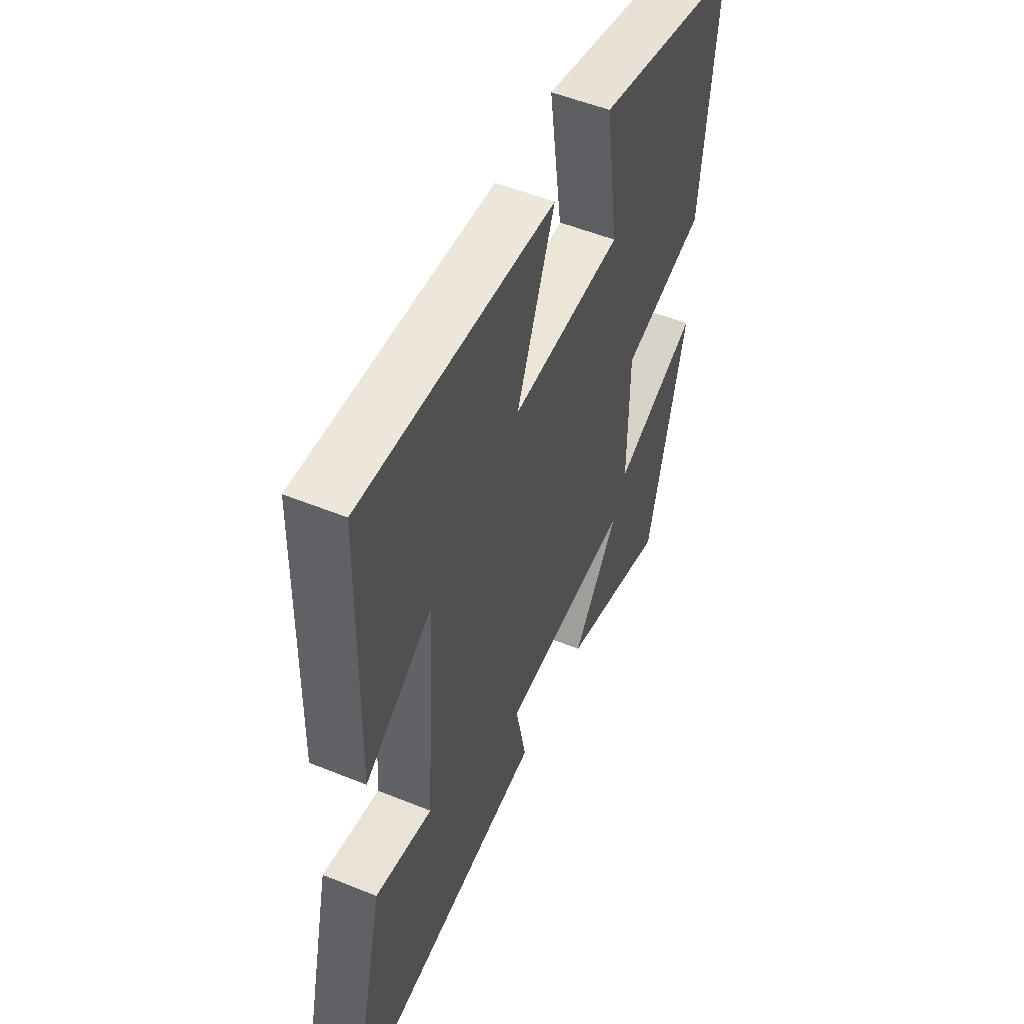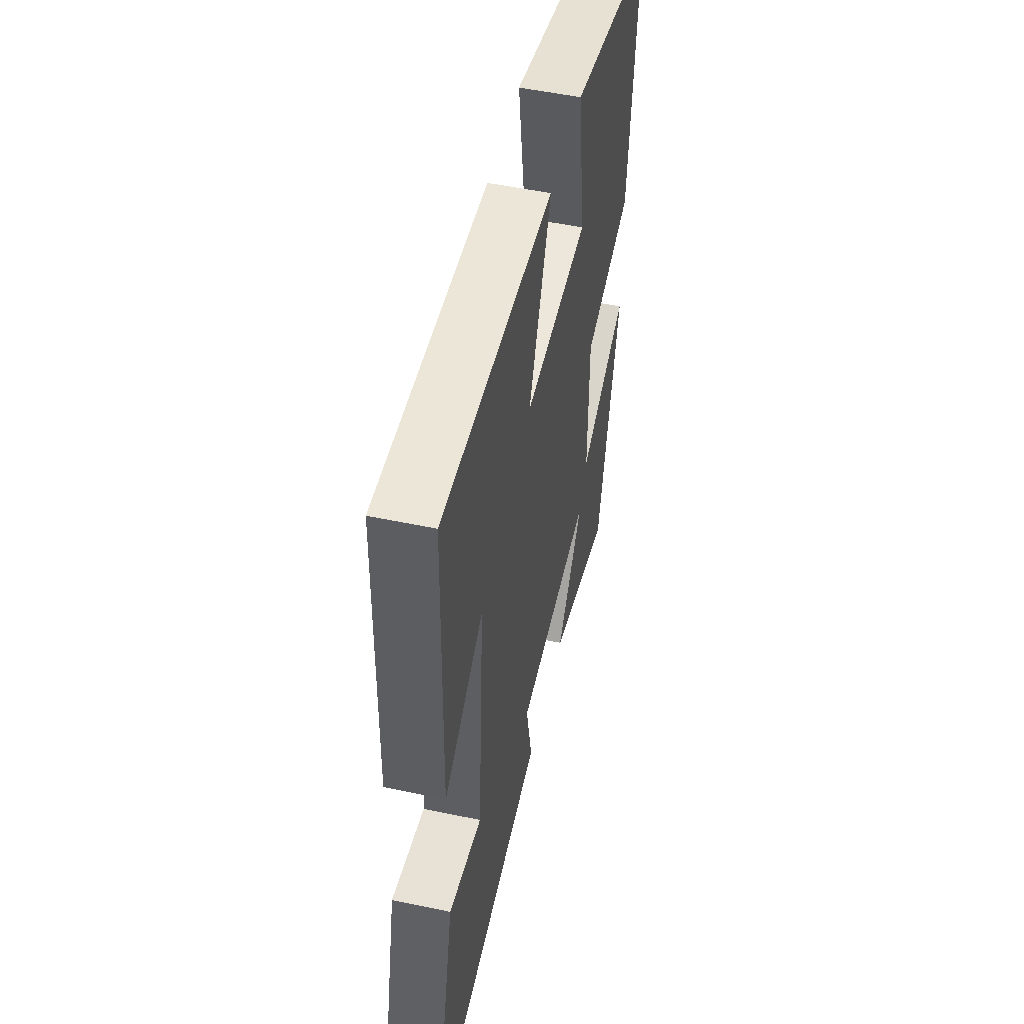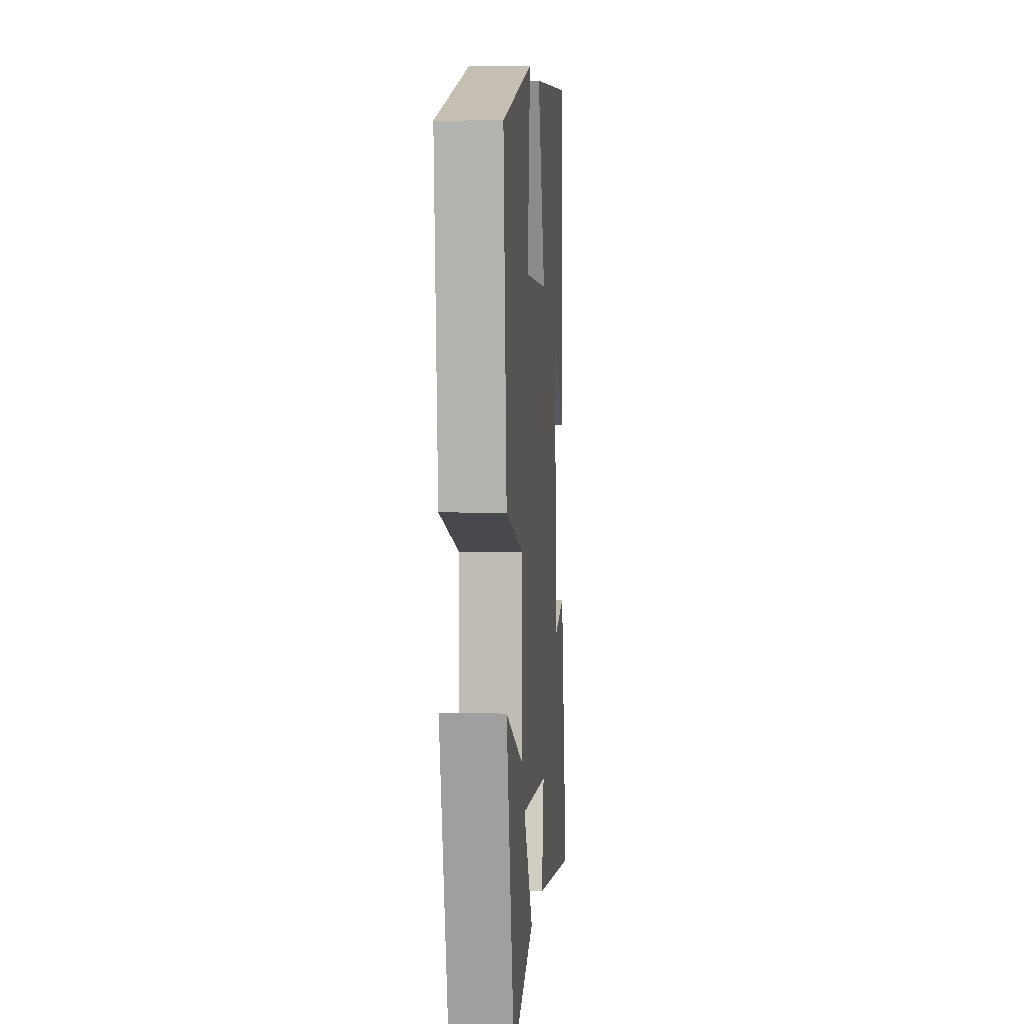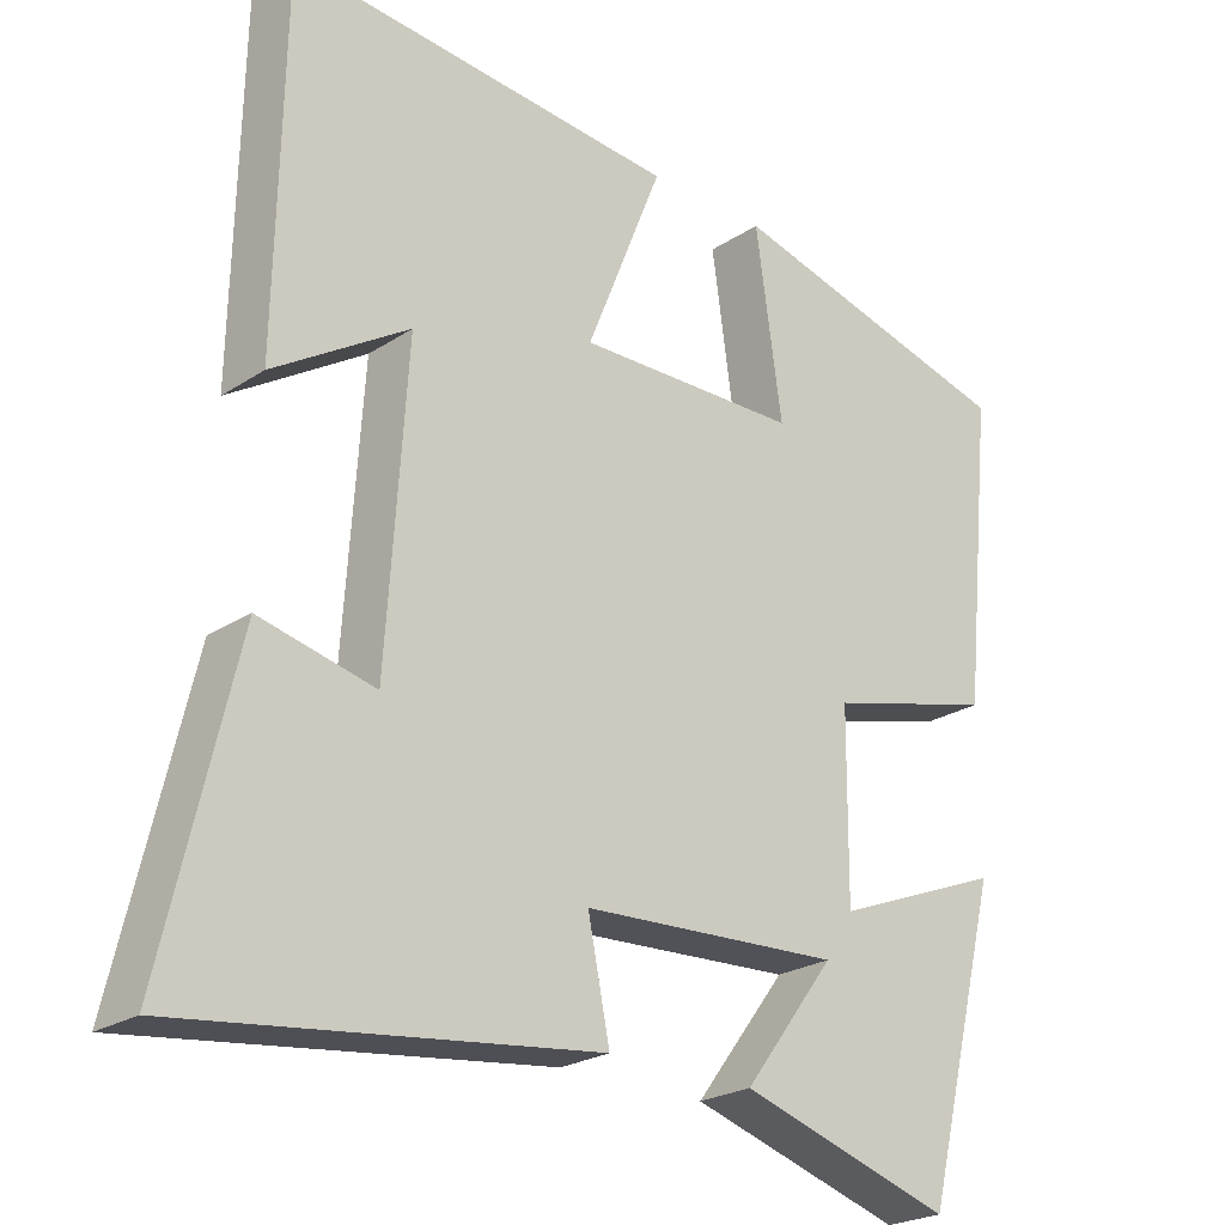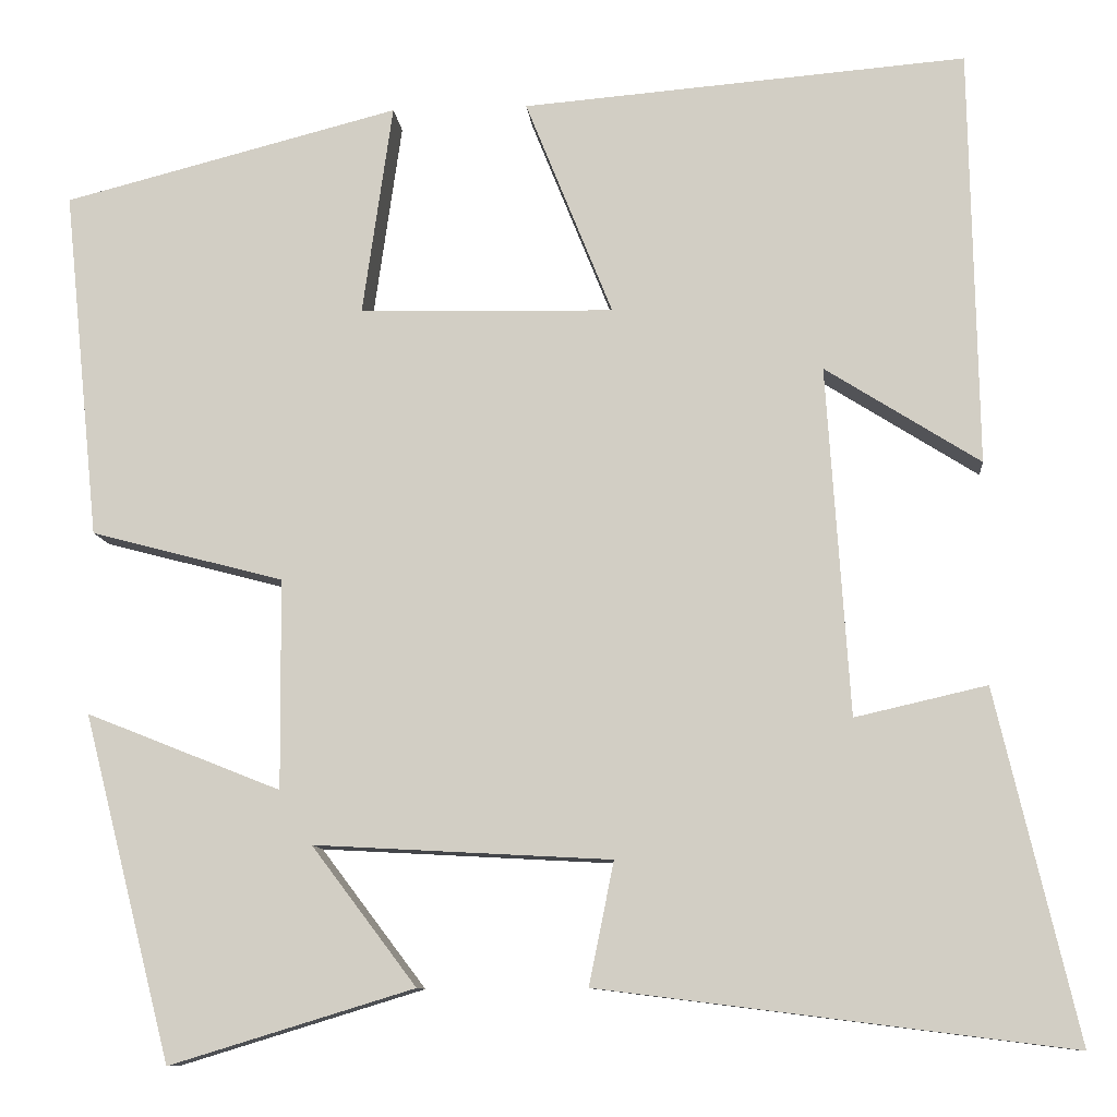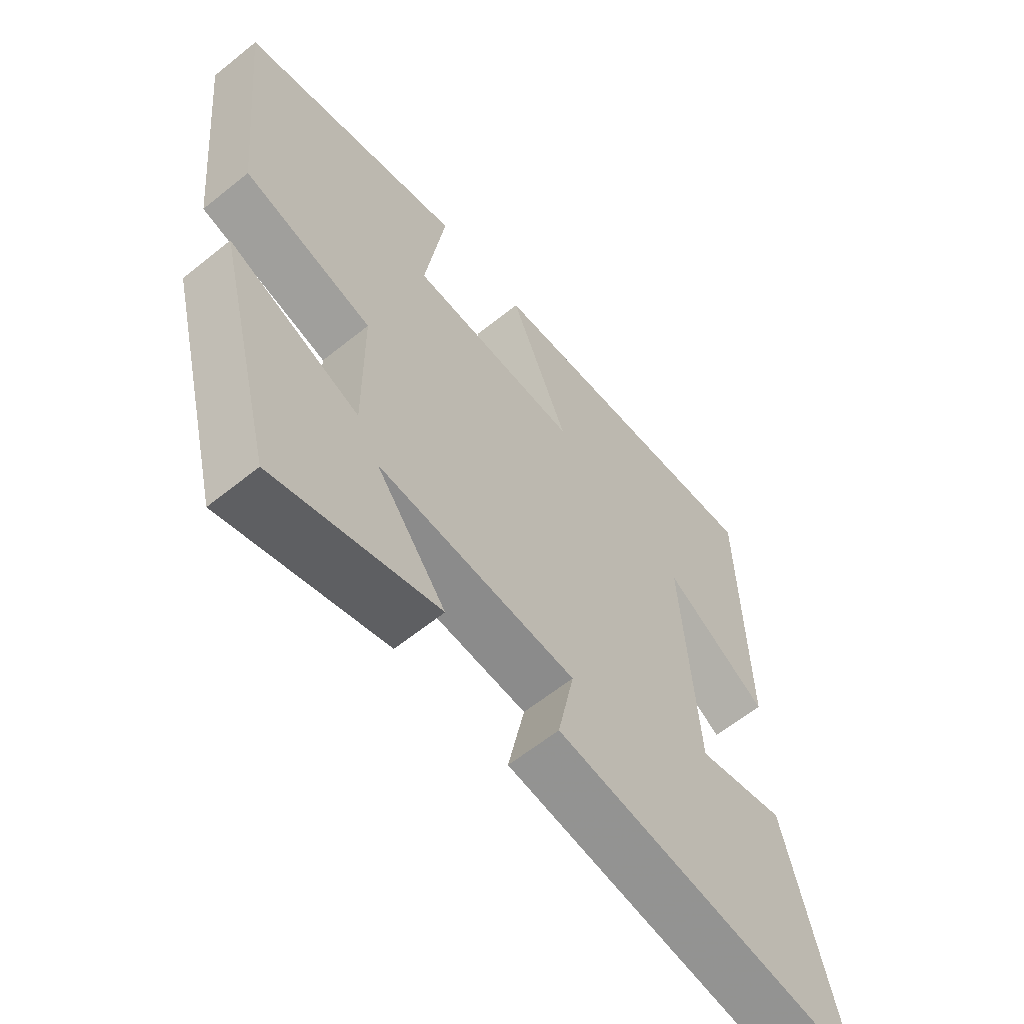
<metadata>
{"format":"obj","ext":"obj","renderer":"f3d","projection":"perspective","resolution":1024,"background":"white","views":[{"elev":52.4,"azim":113.7,"up":"+Z"},{"elev":51.9,"azim":102.9,"up":"+Z"},{"elev":3.5,"azim":-85.6,"up":"+Z"},{"elev":-23.8,"azim":137.3,"up":"+Z"},{"elev":-9.9,"azim":5.2,"up":"+Z"},{"elev":-61.7,"azim":-50.7,"up":"+Z"}]}
</metadata>
<code>
v -0.401 0.07 -0.584
v -0.5 0.07 -0.196
v -0.281 0.07 -0.283
v -0.283 0.07 -0.047
v -0.5 0.07 0.01
v -0.54 0.07 0.403
v -0.162 0.07 0.5
v -0.196 0.07 0.262
v 0.09 0.07 0.256
v -0.008 0.07 0.5
v 0.491 0.07 0.541
v 0.5 0.07 0.073
v 0.326 0.07 0.183
v 0.352 0.07 -0.209
v 0.5 0.07 -0.175
v 0.592 0.07 -0.567
v 0.062 0.07 -0.5
v 0.09 0.07 -0.362
v -0.244 0.07 -0.344
v -0.126 0.07 -0.5
v -0.401 0 -0.584
v -0.5 0 -0.196
v -0.281 0 -0.283
v -0.283 0 -0.047
v -0.5 0 0.01
v -0.54 0 0.403
v -0.162 0 0.5
v -0.196 0 0.262
v 0.09 0 0.256
v -0.008 0 0.5
v 0.491 0 0.541
v 0.5 0 0.073
v 0.326 0 0.183
v 0.352 0 -0.209
v 0.5 0 -0.175
v 0.592 0 -0.567
v 0.062 0 -0.5
v 0.09 0 -0.362
v -0.244 0 -0.344
v -0.126 0 -0.5
f 19 20 1 2
f 16 17 18
f 15 16 18
f 14 15 18
f 13 14 18 19
f 10 11 12 13
f 9 10 13
f 8 9 13 19
f 6 7 8
f 5 6 8
f 4 5 8
f 3 4 8 19
f 2 3 19
f 22 21 40 39
f 38 37 36
f 38 36 35
f 38 35 34
f 39 38 34 33
f 33 32 31 30
f 33 30 29
f 39 33 29 28
f 28 27 26
f 28 26 25
f 28 25 24
f 39 28 24 23
f 39 23 22
f 1 21 22 2
f 2 22 23 3
f 3 23 24 4
f 4 24 25 5
f 5 25 26 6
f 6 26 27 7
f 7 27 28 8
f 8 28 29 9
f 9 29 30 10
f 10 30 31 11
f 11 31 32 12
f 12 32 33 13
f 13 33 34 14
f 14 34 35 15
f 15 35 36 16
f 16 36 37 17
f 17 37 38 18
f 18 38 39 19
f 19 39 40 20
f 20 40 21 1

</code>
